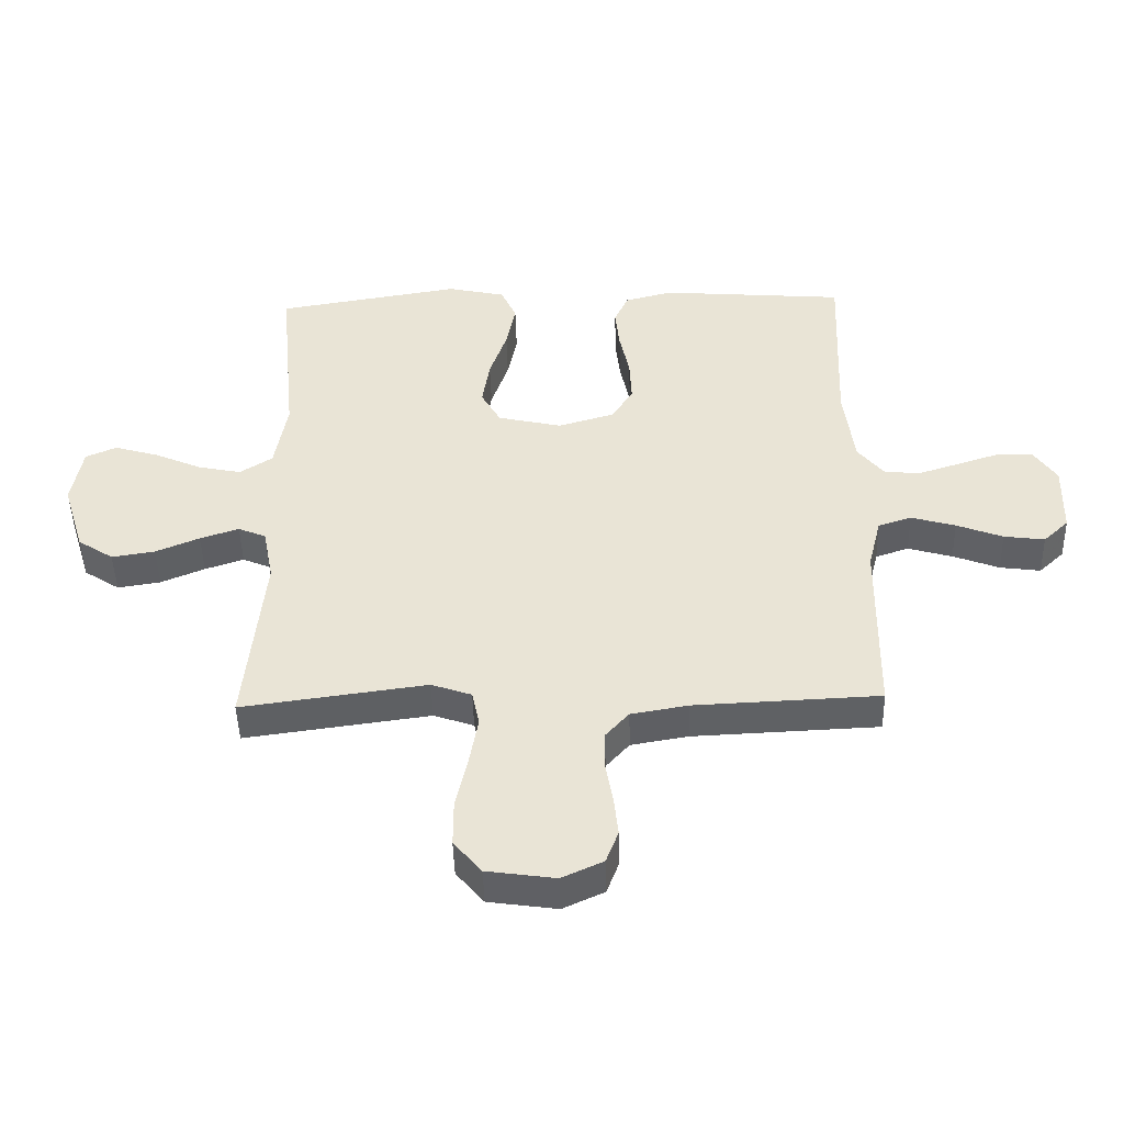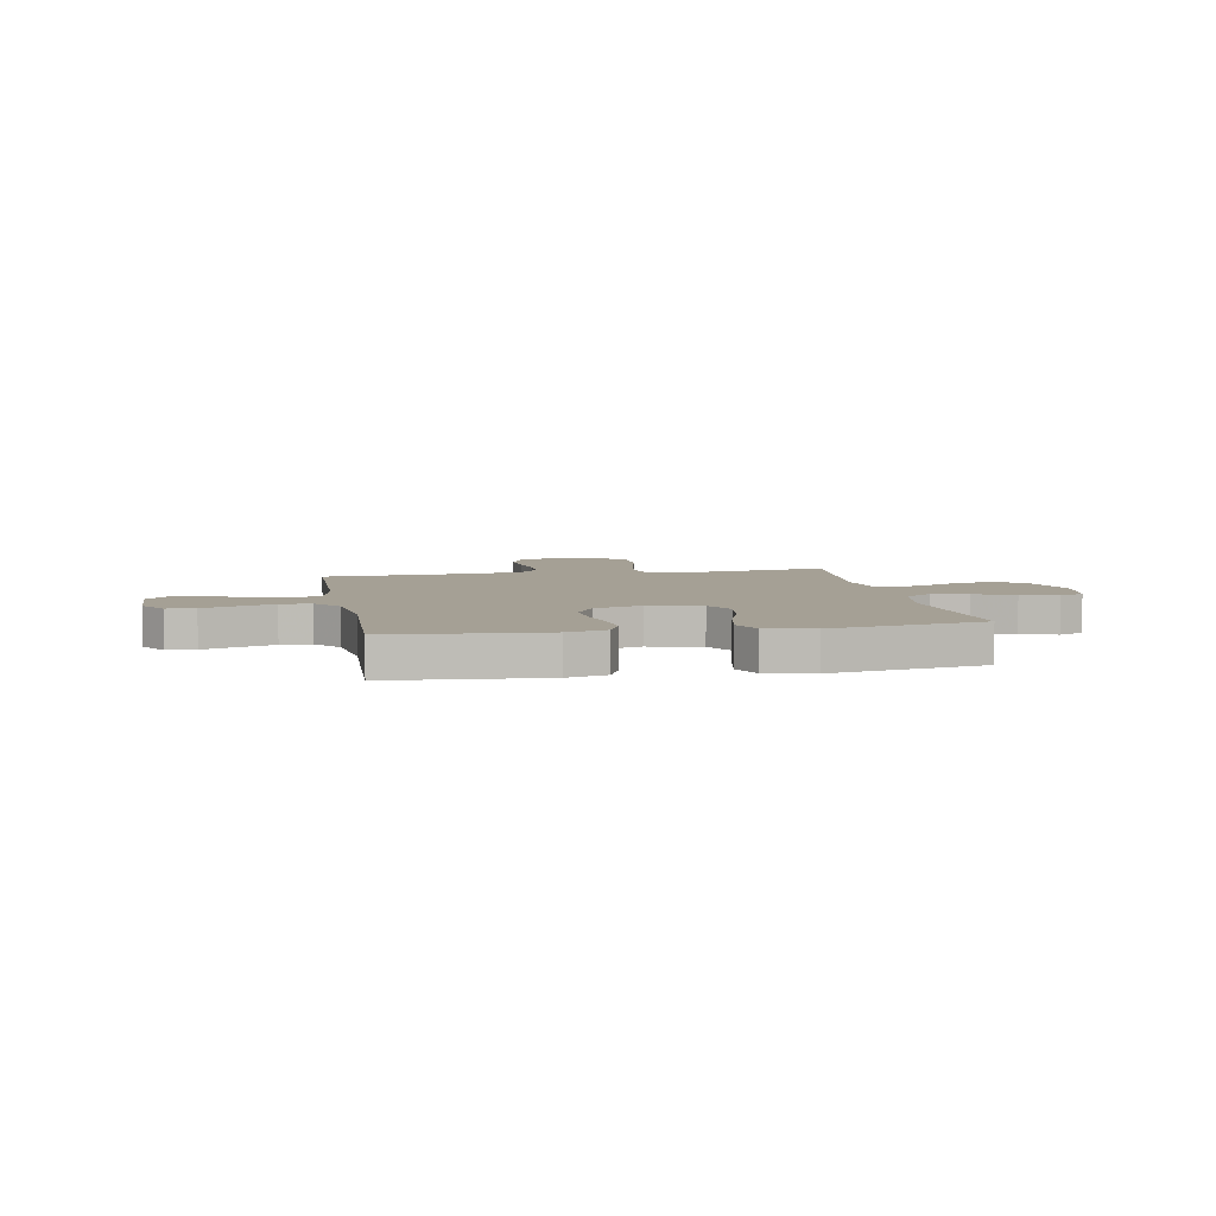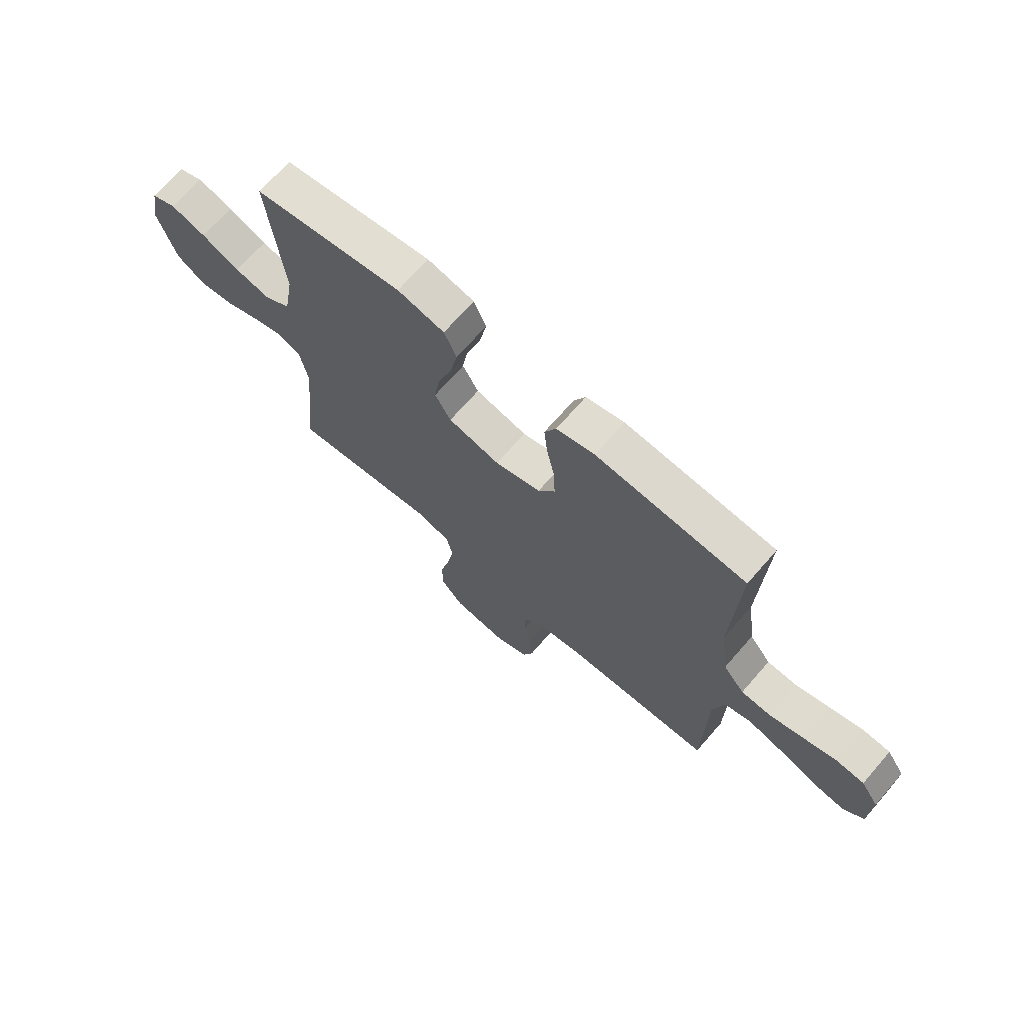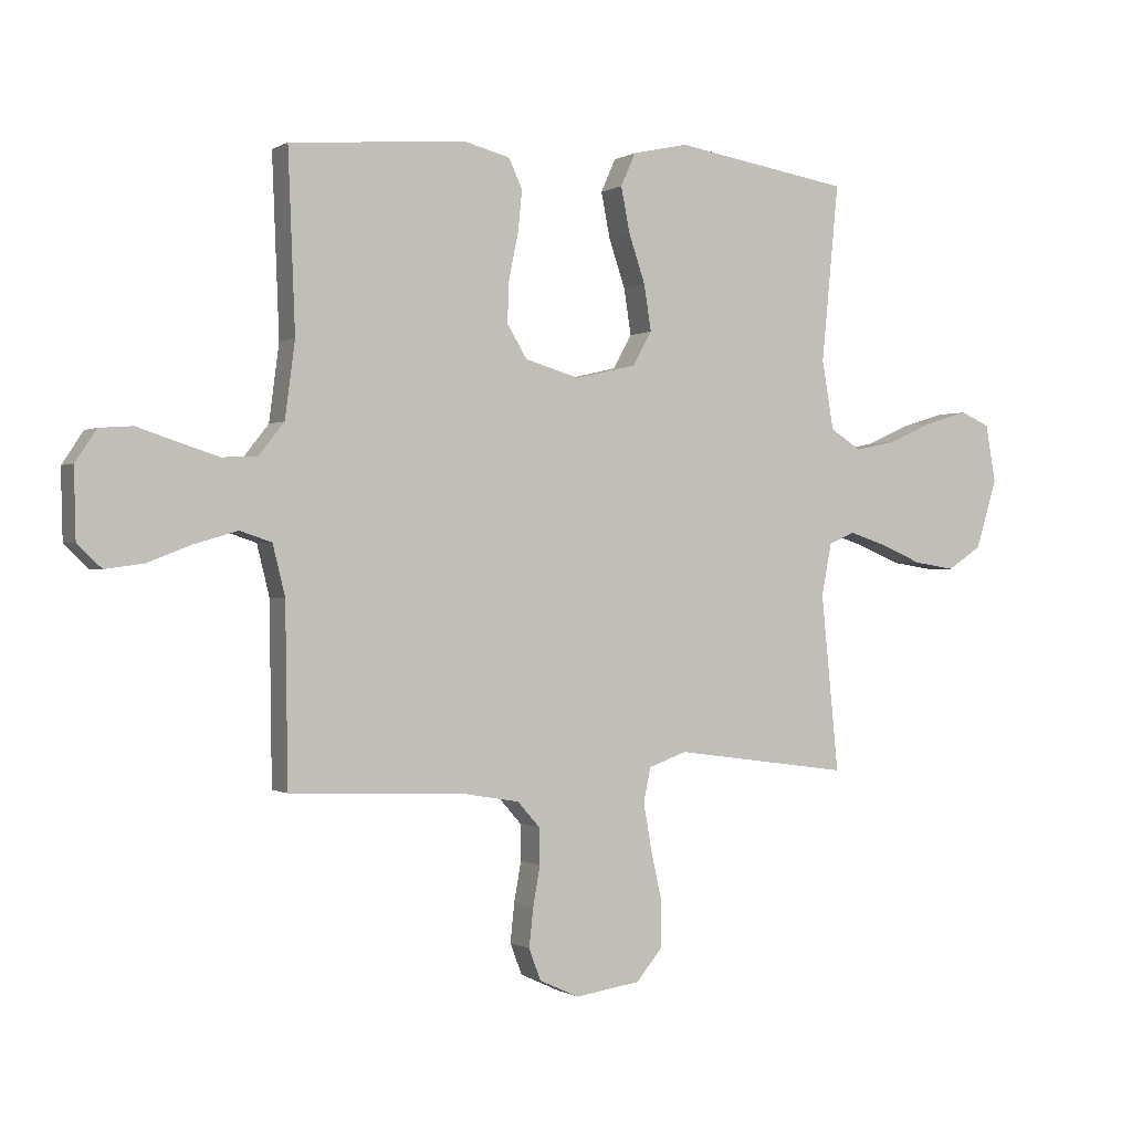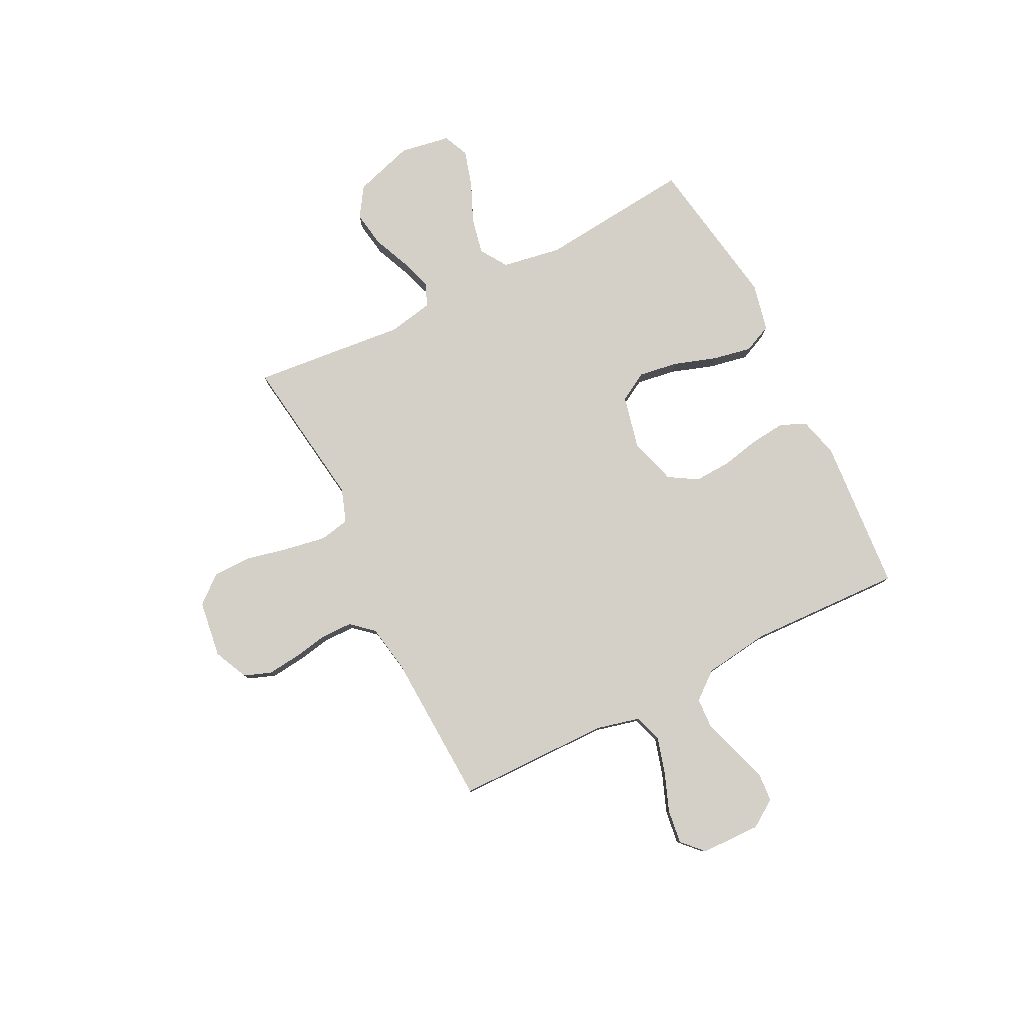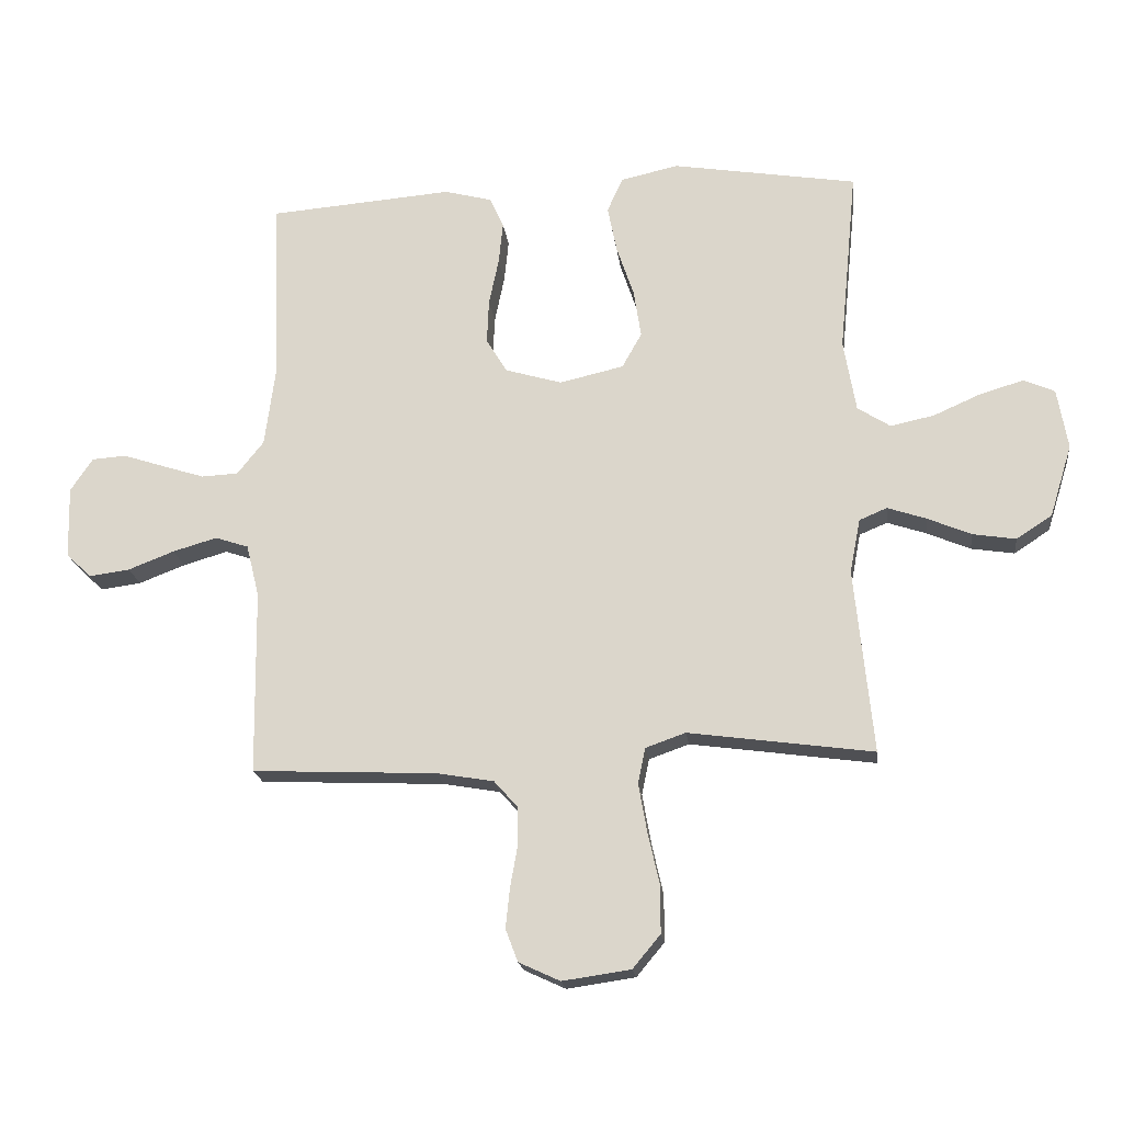
<metadata>
{"format":"obj","ext":"obj","renderer":"f3d","projection":"perspective","resolution":1024,"background":"white","views":[{"elev":-46.6,"azim":-178.5,"up":"+Z"},{"elev":5.9,"azim":-10.7,"up":"+Y"},{"elev":69.8,"azim":-138.9,"up":"+Z"},{"elev":-0.1,"azim":-26.9,"up":"+Z"},{"elev":79.9,"azim":-116.8,"up":"+Y"},{"elev":-19.3,"azim":6.8,"up":"+Z"}]}
</metadata>
<code>
v -0.5 0.07 -0.5
v -0.504 0.07 -0.2
v -0.525 0.07 -0.115
v -0.579 0.07 -0.097
v -0.651 0.07 -0.118
v -0.726 0.07 -0.147
v -0.792 0.07 -0.156
v -0.833 0.07 -0.117
v -0.836 0.07 0
v -0.8 0.07 0.054
v -0.744 0.07 0.058
v -0.677 0.07 0.036
v -0.608 0.07 0.014
v -0.548 0.07 0.017
v -0.505 0.07 0.071
v -0.488 0.07 0.2
v -0.5 0.07 0.5
v -0.2 0.07 0.524
v -0.123 0.07 0.504
v -0.1 0.07 0.454
v -0.107 0.07 0.386
v -0.123 0.07 0.309
v -0.126 0.07 0.238
v -0.092 0.07 0.182
v 0 0.07 0.155
v 0.104 0.07 0.179
v 0.136 0.07 0.236
v 0.124 0.07 0.313
v 0.096 0.07 0.396
v 0.081 0.07 0.472
v 0.106 0.07 0.528
v 0.2 0.07 0.549
v 0.5 0.07 0.5
v 0.471 0.07 0.2
v 0.491 0.07 0.084
v 0.544 0.07 0.05
v 0.615 0.07 0.065
v 0.692 0.07 0.099
v 0.763 0.07 0.12
v 0.813 0.07 0.098
v 0.83 0.07 0
v 0.794 0.07 -0.117
v 0.736 0.07 -0.155
v 0.666 0.07 -0.144
v 0.595 0.07 -0.114
v 0.532 0.07 -0.093
v 0.487 0.07 -0.112
v 0.47 0.07 -0.2
v 0.5 0.07 -0.5
v 0.2 0.07 -0.459
v 0.135 0.07 -0.482
v 0.123 0.07 -0.54
v 0.137 0.07 -0.619
v 0.156 0.07 -0.704
v 0.156 0.07 -0.78
v 0.111 0.07 -0.834
v 0 0.07 -0.85
v -0.067 0.07 -0.819
v -0.087 0.07 -0.766
v -0.08 0.07 -0.7
v -0.068 0.07 -0.633
v -0.069 0.07 -0.572
v -0.107 0.07 -0.529
v -0.2 0.07 -0.513
v -0.5 0 -0.5
v -0.504 0 -0.2
v -0.525 0 -0.115
v -0.579 0 -0.097
v -0.651 0 -0.118
v -0.726 0 -0.147
v -0.792 0 -0.156
v -0.833 0 -0.117
v -0.836 0 0
v -0.8 0 0.054
v -0.744 0 0.058
v -0.677 0 0.036
v -0.608 0 0.014
v -0.548 0 0.017
v -0.505 0 0.071
v -0.488 0 0.2
v -0.5 0 0.5
v -0.2 0 0.524
v -0.123 0 0.504
v -0.1 0 0.454
v -0.107 0 0.386
v -0.123 0 0.309
v -0.126 0 0.238
v -0.092 0 0.182
v 0 0 0.155
v 0.104 0 0.179
v 0.136 0 0.236
v 0.124 0 0.313
v 0.096 0 0.396
v 0.081 0 0.472
v 0.106 0 0.528
v 0.2 0 0.549
v 0.5 0 0.5
v 0.471 0 0.2
v 0.491 0 0.084
v 0.544 0 0.05
v 0.615 0 0.065
v 0.692 0 0.099
v 0.763 0 0.12
v 0.813 0 0.098
v 0.83 0 0
v 0.794 0 -0.117
v 0.736 0 -0.155
v 0.666 0 -0.144
v 0.595 0 -0.114
v 0.532 0 -0.093
v 0.487 0 -0.112
v 0.47 0 -0.2
v 0.5 0 -0.5
v 0.2 0 -0.459
v 0.135 0 -0.482
v 0.123 0 -0.54
v 0.137 0 -0.619
v 0.156 0 -0.704
v 0.156 0 -0.78
v 0.111 0 -0.834
v 0 0 -0.85
v -0.067 0 -0.819
v -0.087 0 -0.766
v -0.08 0 -0.7
v -0.068 0 -0.633
v -0.069 0 -0.572
v -0.107 0 -0.529
v -0.2 0 -0.513
f 59 60 61
f 58 59 61
f 57 58 61
f 56 57 61
f 55 56 61
f 54 55 61
f 53 54 61
f 52 53 61 62
f 51 52 62 63
f 48 49 50
f 51 63 64
f 50 51 64
f 48 50 64
f 47 48 64
f 43 44 45
f 42 43 45
f 41 42 45
f 40 41 45
f 39 40 45
f 38 39 45
f 37 38 45
f 36 37 45 46
f 35 36 46 47
f 32 33 34
f 31 32 34
f 30 31 34
f 29 30 34
f 28 29 34
f 34 35 47
f 28 34 47
f 27 28 47
f 20 21 22
f 19 20 22
f 18 19 22
f 17 18 22
f 16 17 22
f 15 16 22 23
f 14 15 23 24
f 10 11 12
f 9 10 12
f 8 9 12
f 7 8 12
f 6 7 12
f 5 6 12
f 4 5 12 13
f 3 4 13 14
f 47 64 1 2
f 26 27 47
f 2 3 14
f 47 2 14
f 26 47 14
f 25 26 14
f 14 24 25
f 125 124 123
f 125 123 122
f 125 122 121
f 125 121 120
f 125 120 119
f 125 119 118
f 125 118 117
f 126 125 117 116
f 127 126 116 115
f 114 113 112
f 128 127 115
f 128 115 114
f 128 114 112
f 128 112 111
f 109 108 107
f 109 107 106
f 109 106 105
f 109 105 104
f 109 104 103
f 109 103 102
f 109 102 101
f 110 109 101 100
f 111 110 100 99
f 98 97 96
f 98 96 95
f 98 95 94
f 98 94 93
f 98 93 92
f 111 99 98
f 111 98 92
f 111 92 91
f 86 85 84
f 86 84 83
f 86 83 82
f 86 82 81
f 86 81 80
f 87 86 80 79
f 88 87 79 78
f 76 75 74
f 76 74 73
f 76 73 72
f 76 72 71
f 76 71 70
f 76 70 69
f 77 76 69 68
f 78 77 68 67
f 66 65 128 111
f 111 91 90
f 78 67 66
f 78 66 111
f 78 111 90
f 78 90 89
f 89 88 78
f 1 65 66 2
f 2 66 67 3
f 3 67 68 4
f 4 68 69 5
f 5 69 70 6
f 6 70 71 7
f 7 71 72 8
f 8 72 73 9
f 9 73 74 10
f 10 74 75 11
f 11 75 76 12
f 12 76 77 13
f 13 77 78 14
f 14 78 79 15
f 15 79 80 16
f 16 80 81 17
f 17 81 82 18
f 18 82 83 19
f 19 83 84 20
f 20 84 85 21
f 21 85 86 22
f 22 86 87 23
f 23 87 88 24
f 24 88 89 25
f 25 89 90 26
f 26 90 91 27
f 27 91 92 28
f 28 92 93 29
f 29 93 94 30
f 30 94 95 31
f 31 95 96 32
f 32 96 97 33
f 33 97 98 34
f 34 98 99 35
f 35 99 100 36
f 36 100 101 37
f 37 101 102 38
f 38 102 103 39
f 39 103 104 40
f 40 104 105 41
f 41 105 106 42
f 42 106 107 43
f 43 107 108 44
f 44 108 109 45
f 45 109 110 46
f 46 110 111 47
f 47 111 112 48
f 48 112 113 49
f 49 113 114 50
f 50 114 115 51
f 51 115 116 52
f 52 116 117 53
f 53 117 118 54
f 54 118 119 55
f 55 119 120 56
f 56 120 121 57
f 57 121 122 58
f 58 122 123 59
f 59 123 124 60
f 60 124 125 61
f 61 125 126 62
f 62 126 127 63
f 63 127 128 64
f 64 128 65 1

</code>
